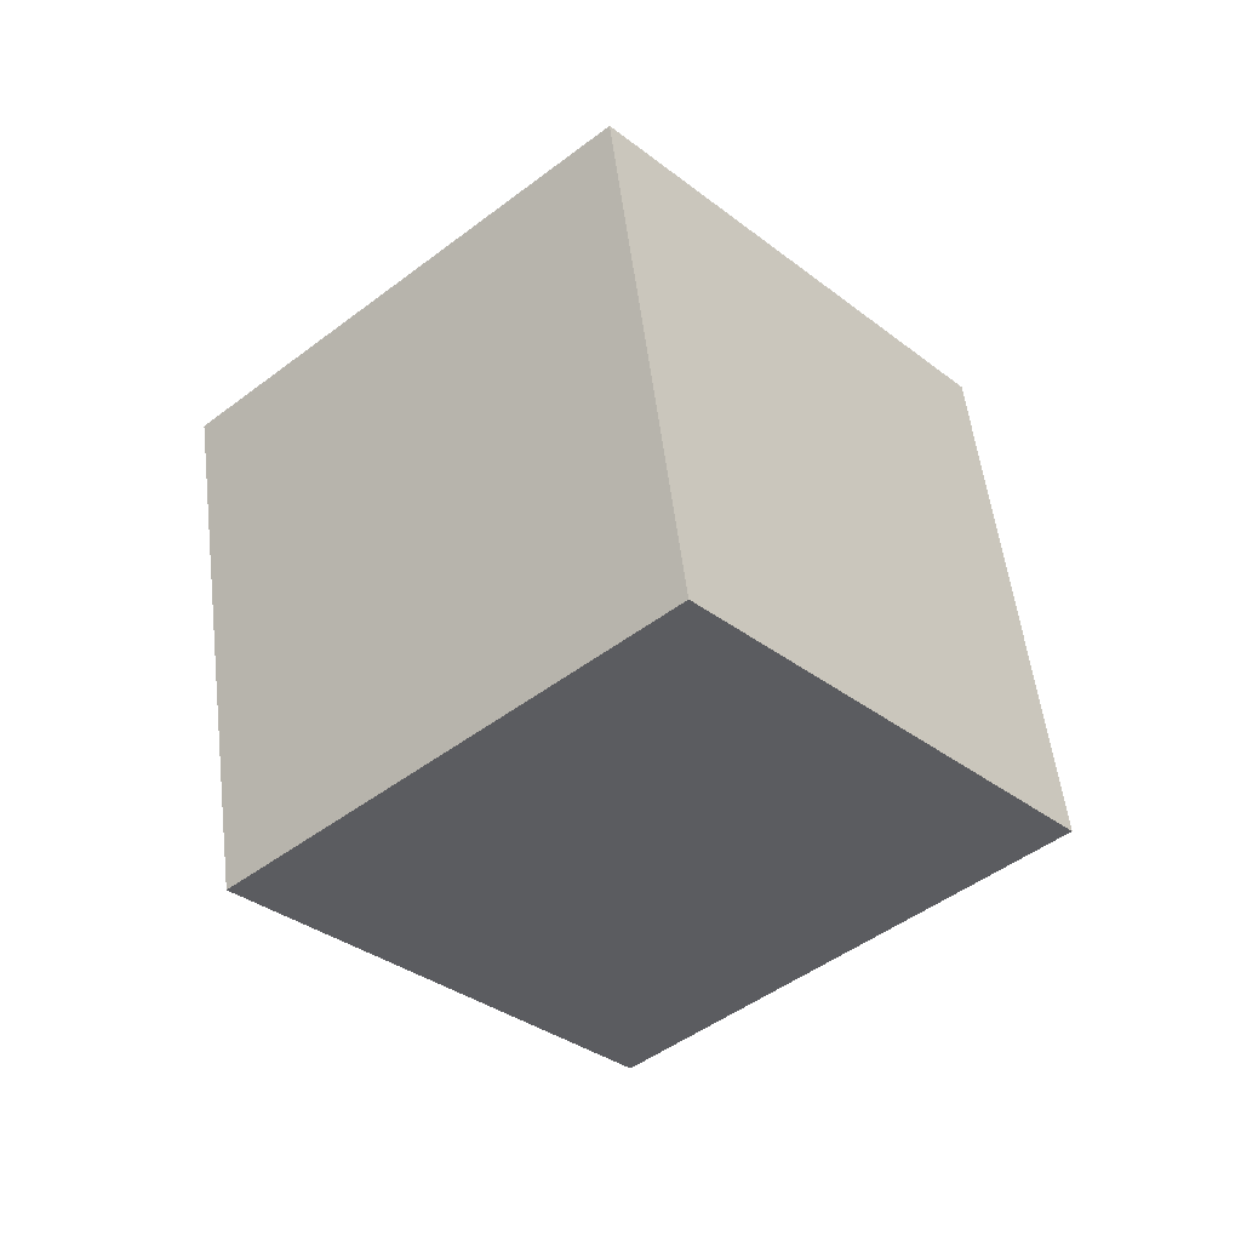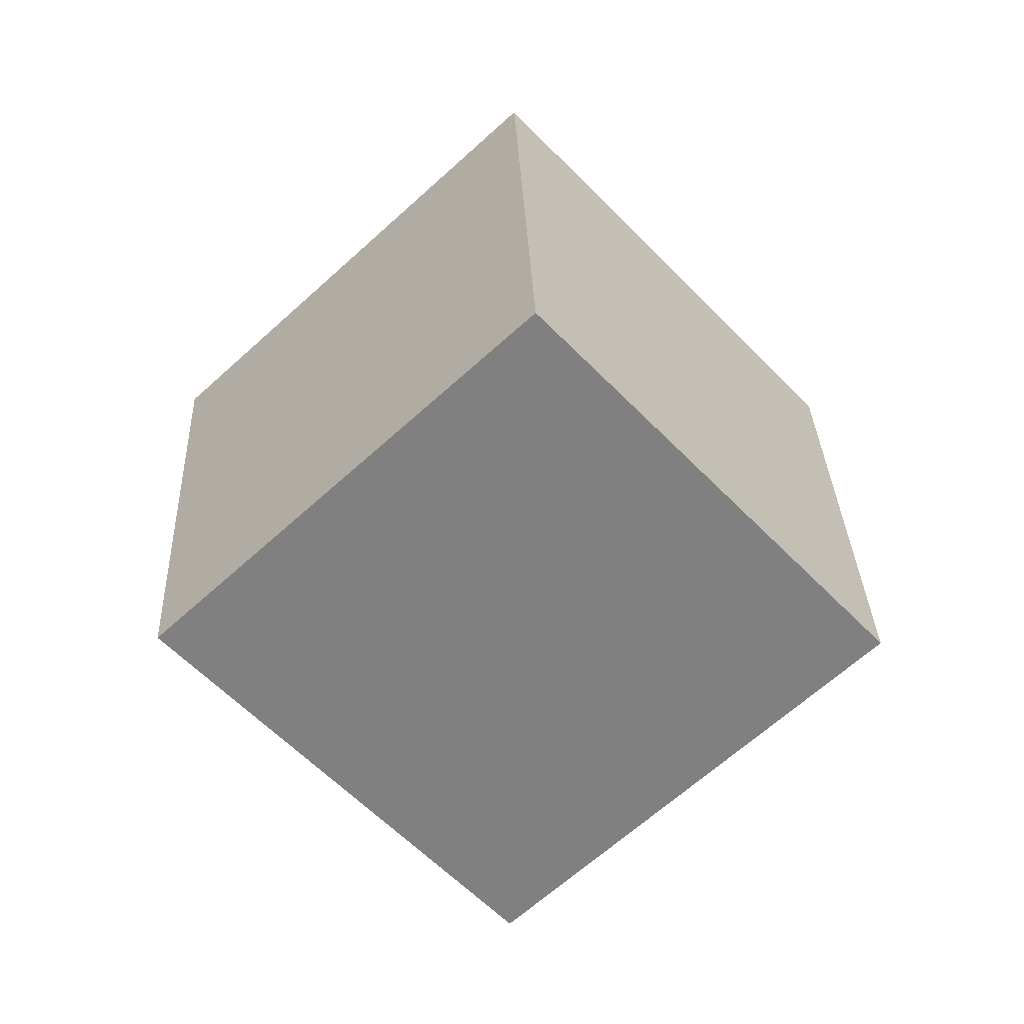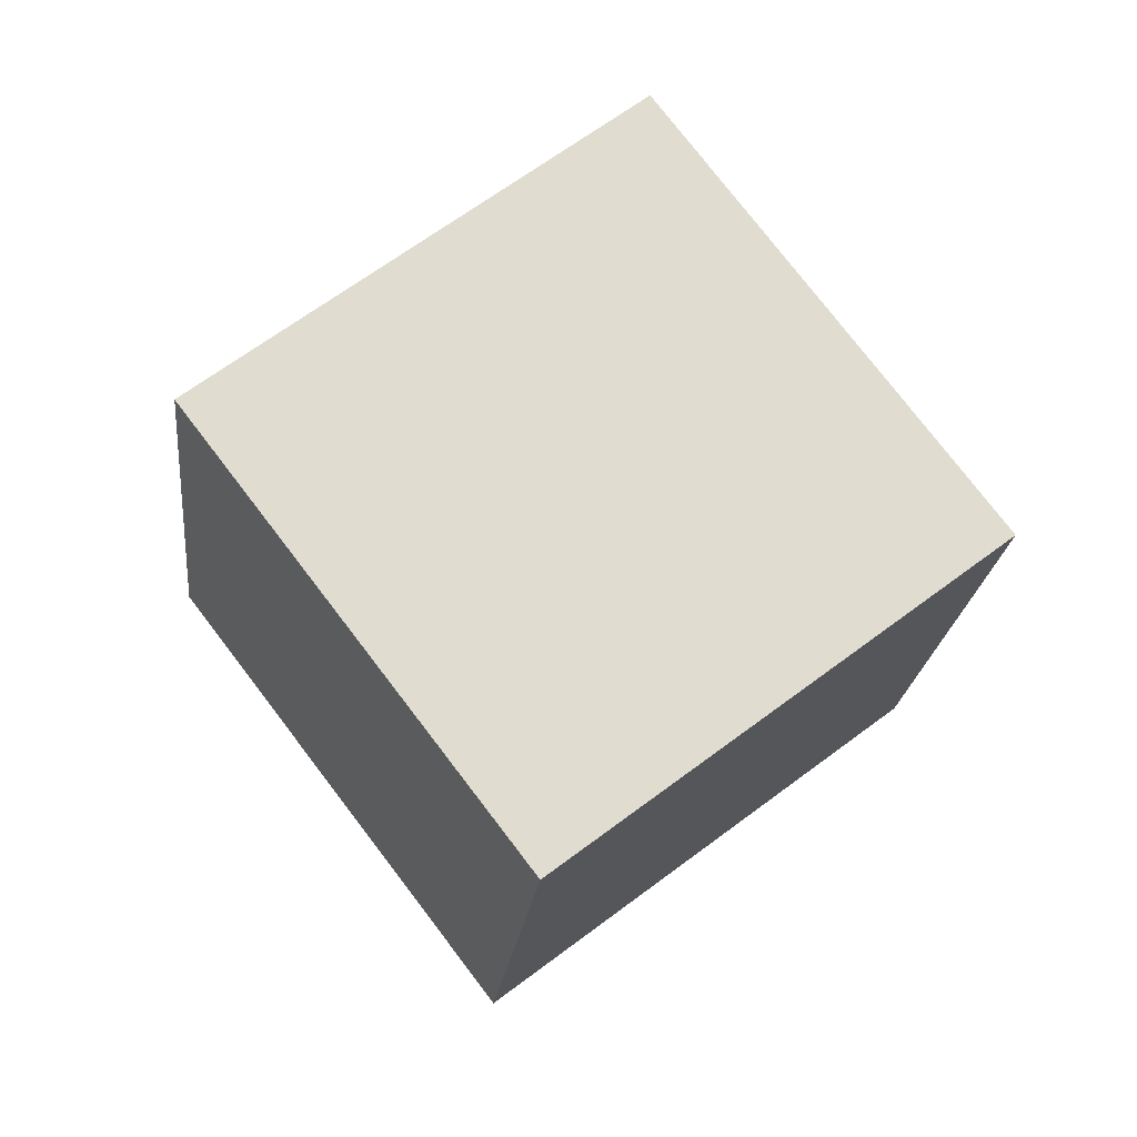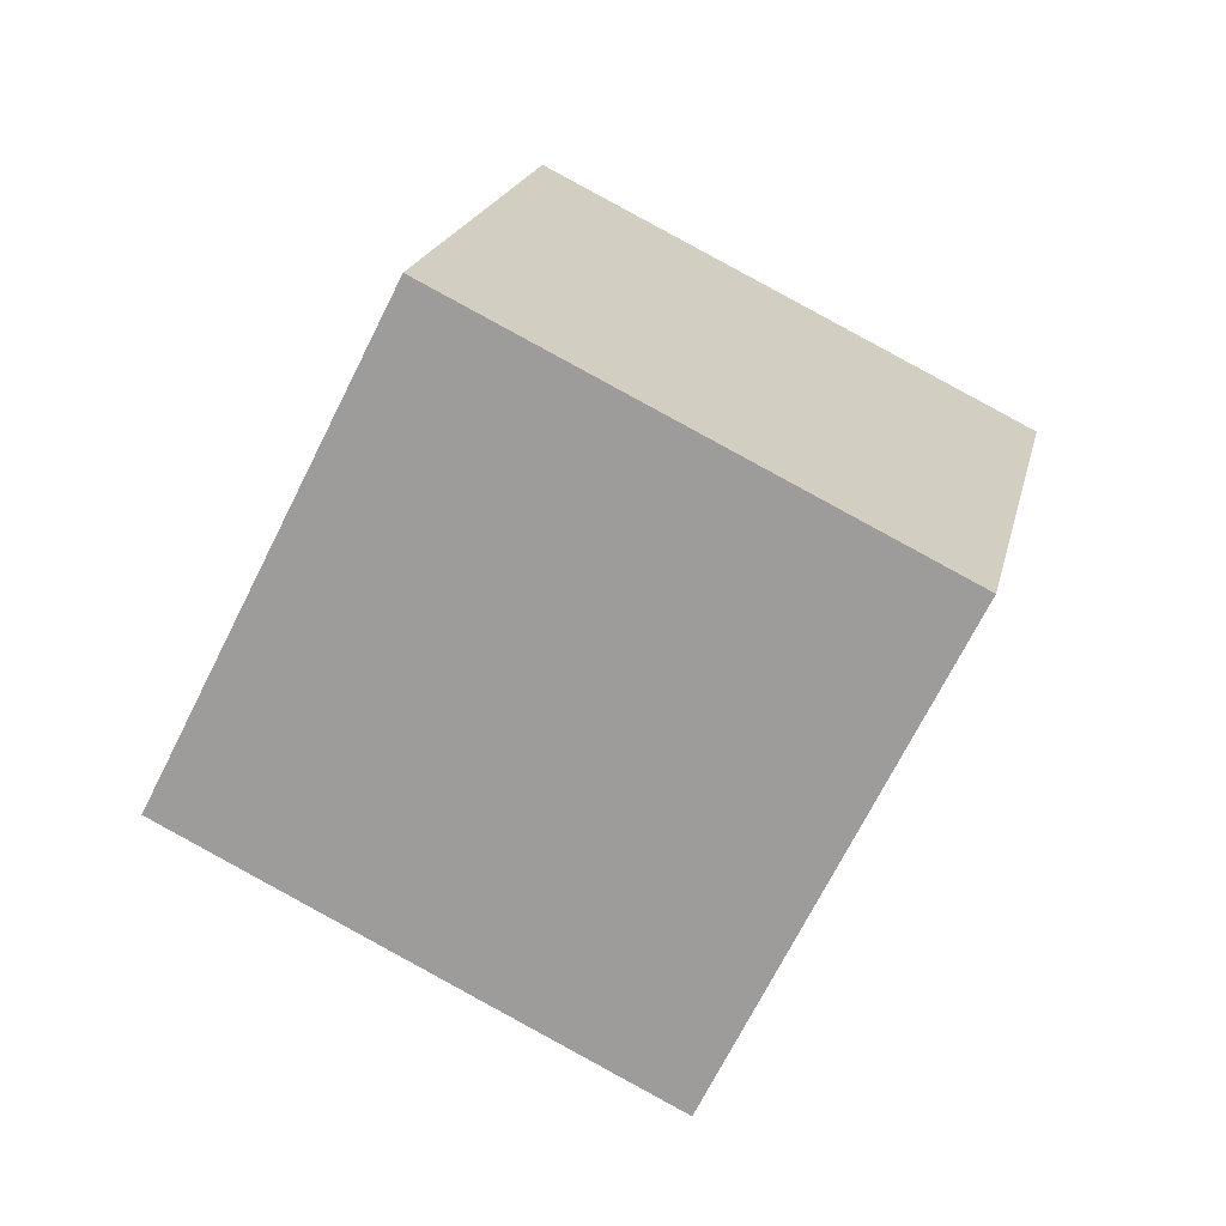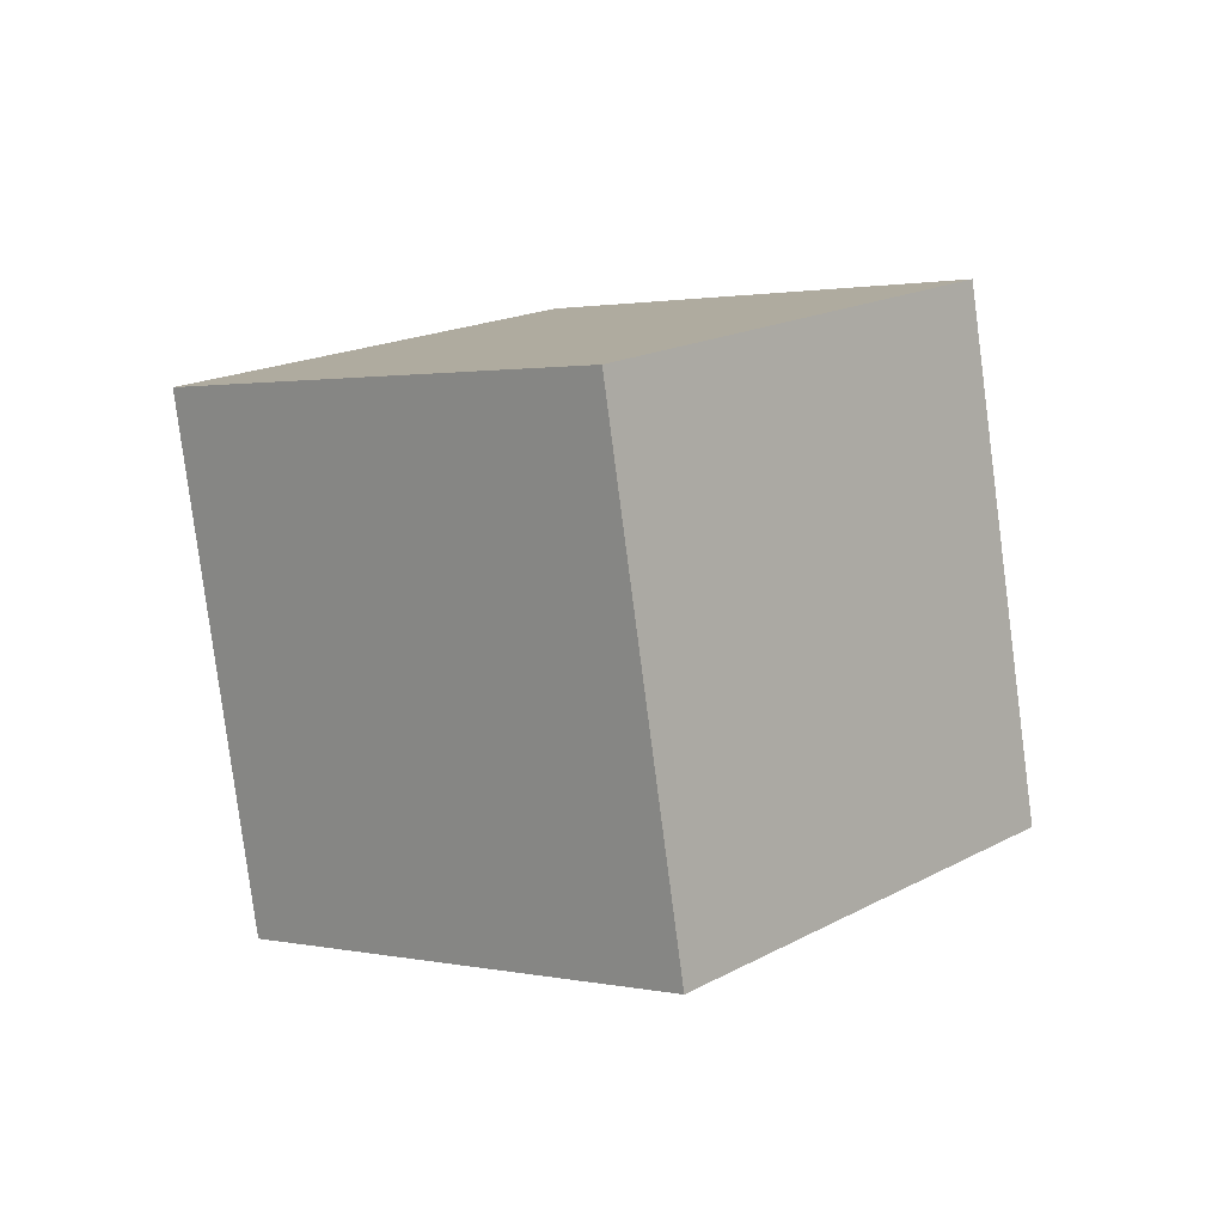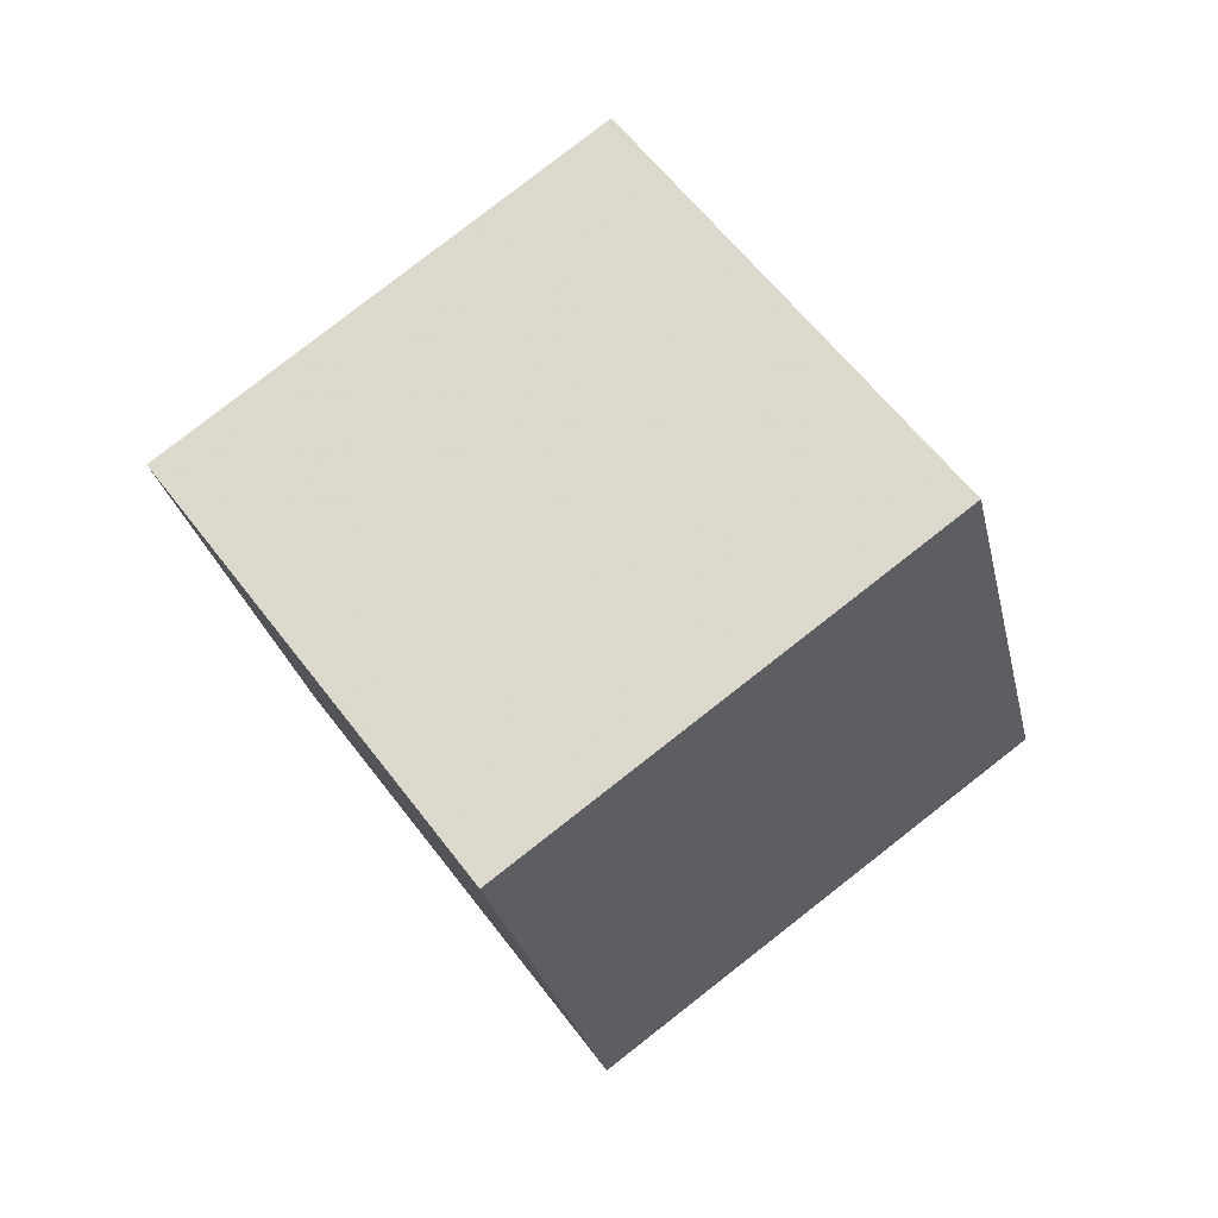
<metadata>
{"format":"obj","ext":"obj","renderer":"f3d","projection":"perspective","resolution":1024,"background":"white","views":[{"elev":4.1,"azim":-65.9,"up":"+Z"},{"elev":78.7,"azim":121.1,"up":"+Z"},{"elev":-79.2,"azim":-22.4,"up":"+Y"},{"elev":39.8,"azim":47.7,"up":"+Y"},{"elev":50.7,"azim":-66.8,"up":"+Z"},{"elev":-56.1,"azim":-173.7,"up":"+Z"}]}
</metadata>
<code>
v 9.66 -1.93 8.6
v 4.194 -5.673 1.109
v 10.68 6.653 3.57
v 5.211 2.91 -3.921
v 1.348 1.581 12.91
v -4.118 -2.162 5.42
v 2.365 10.16 7.88
v -3.101 6.421 0.3894
f 2 4 1
f 5 2 1
f 1 4 3
f 3 5 1
f 2 8 4
f 6 2 5
f 6 8 2
f 4 8 3
f 7 5 3
f 3 8 7
f 7 6 5
f 8 6 7

</code>
